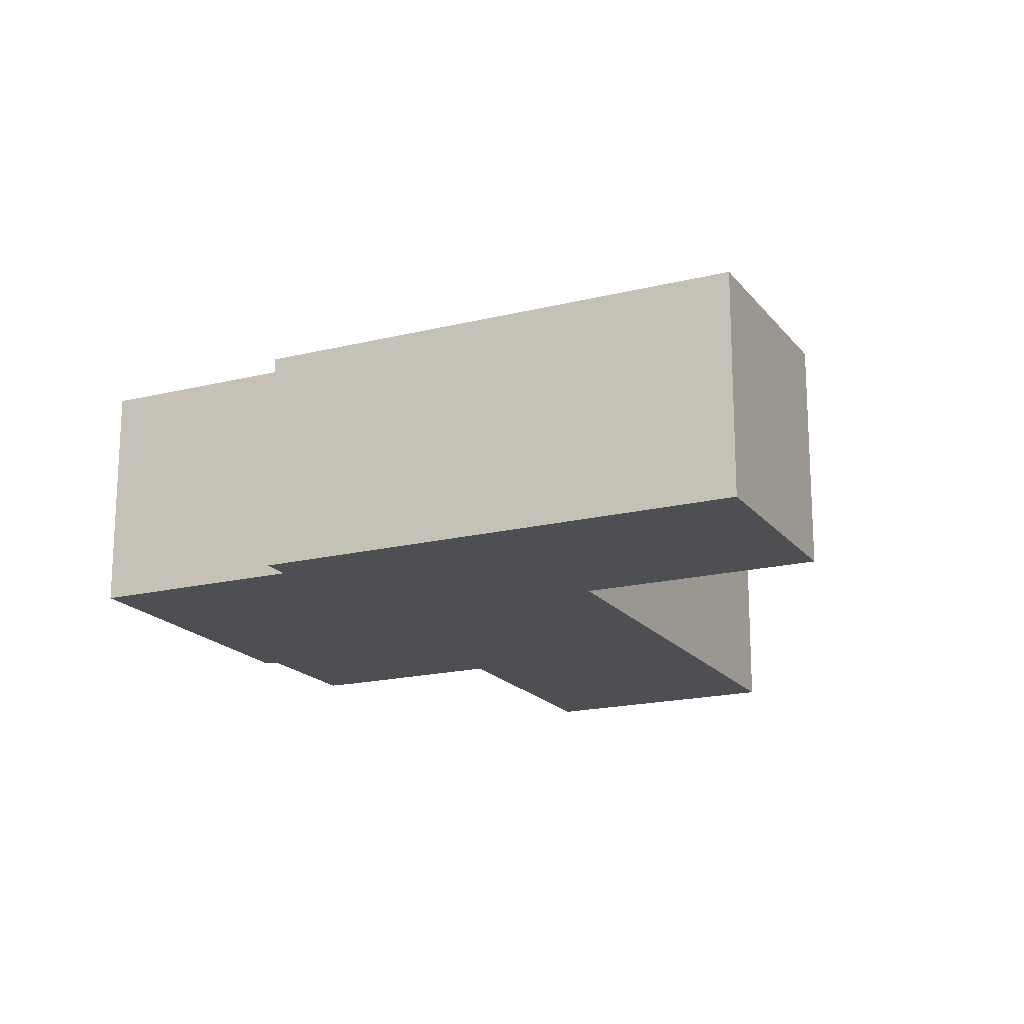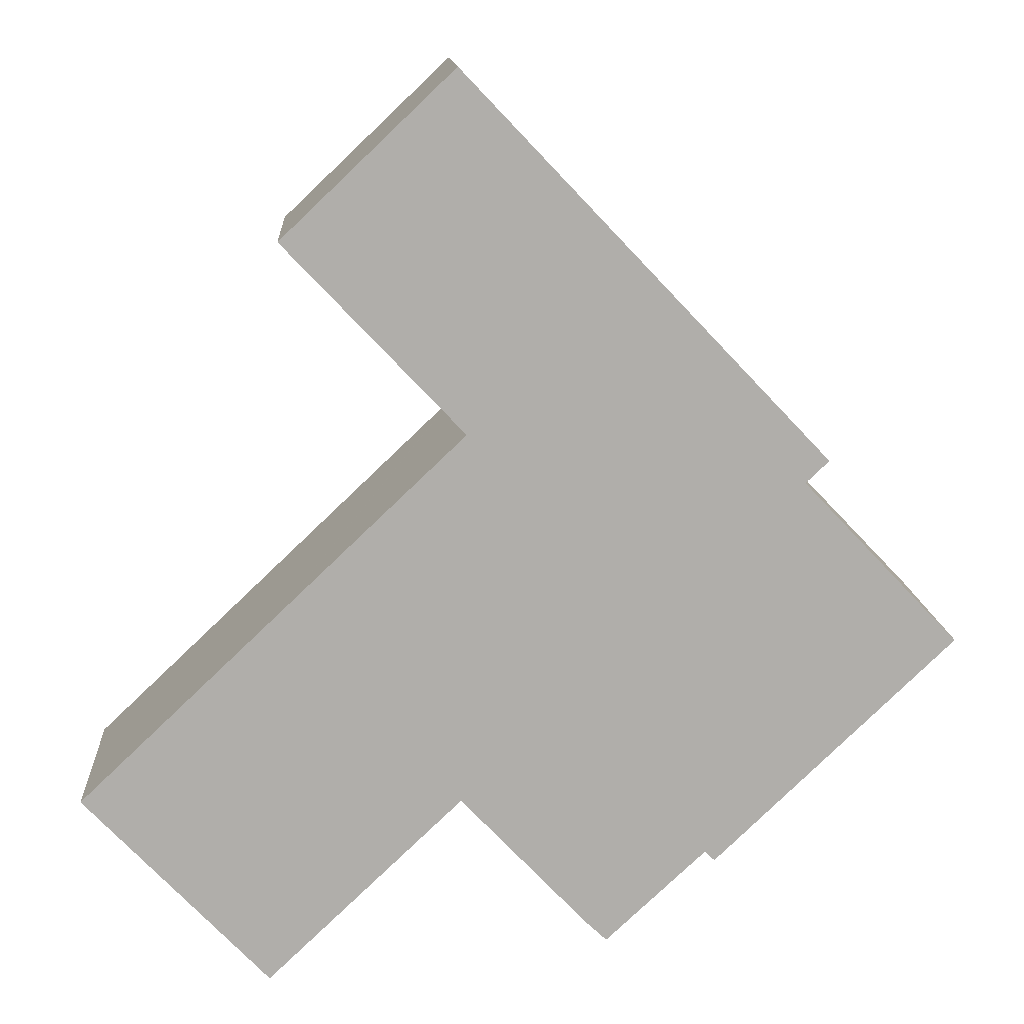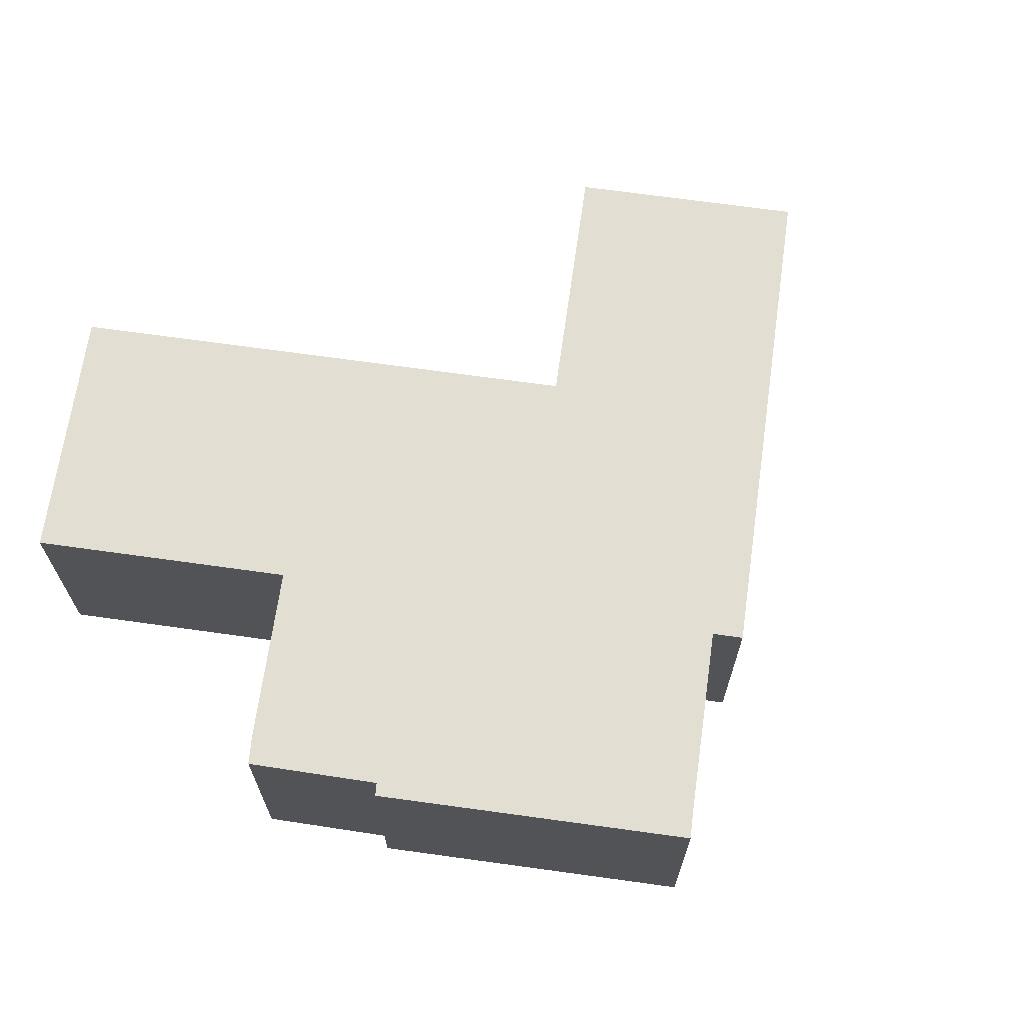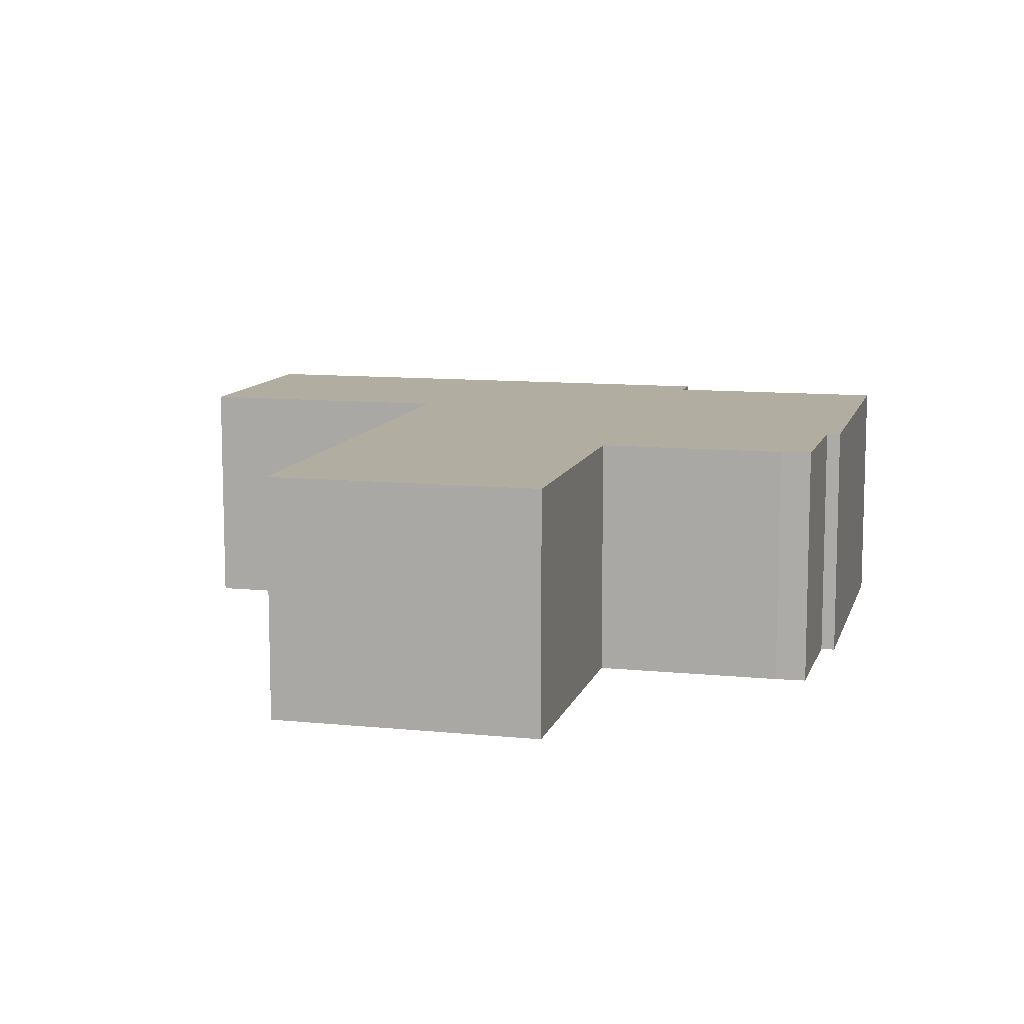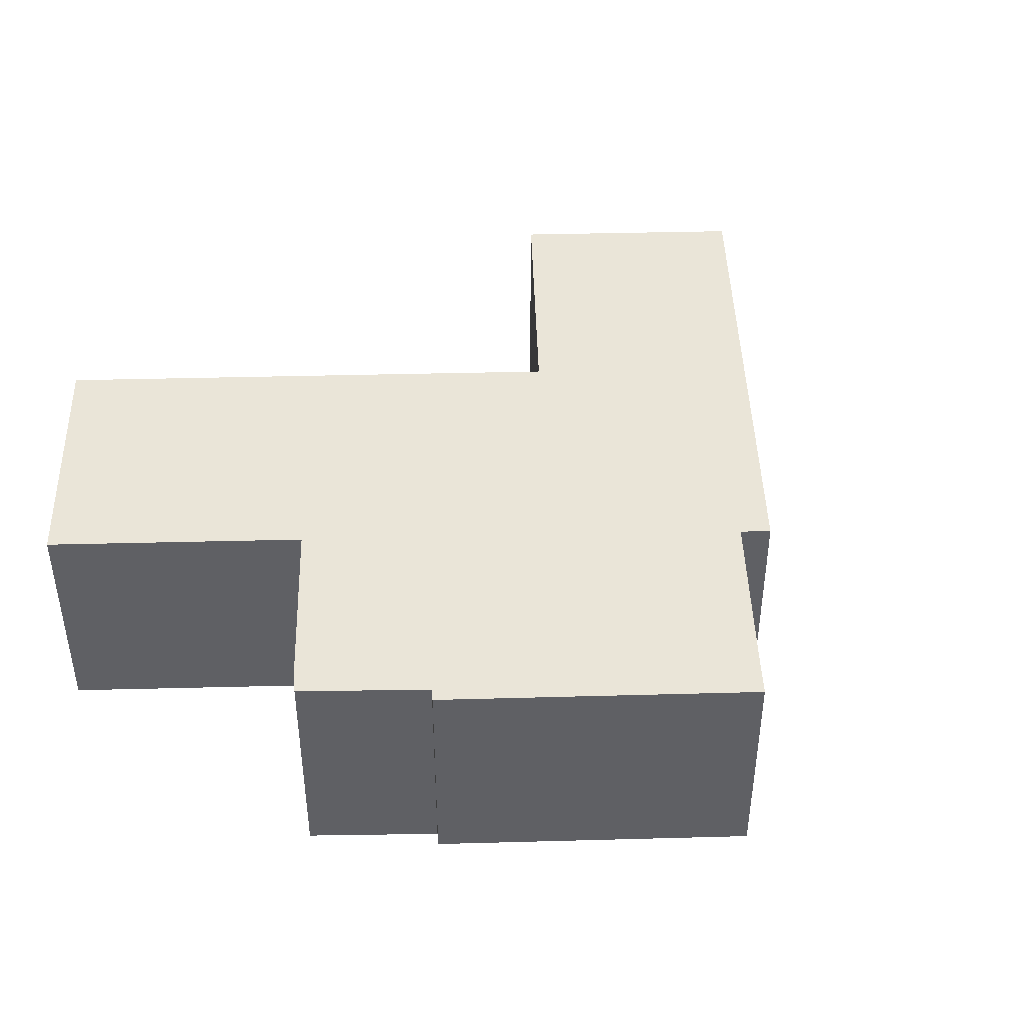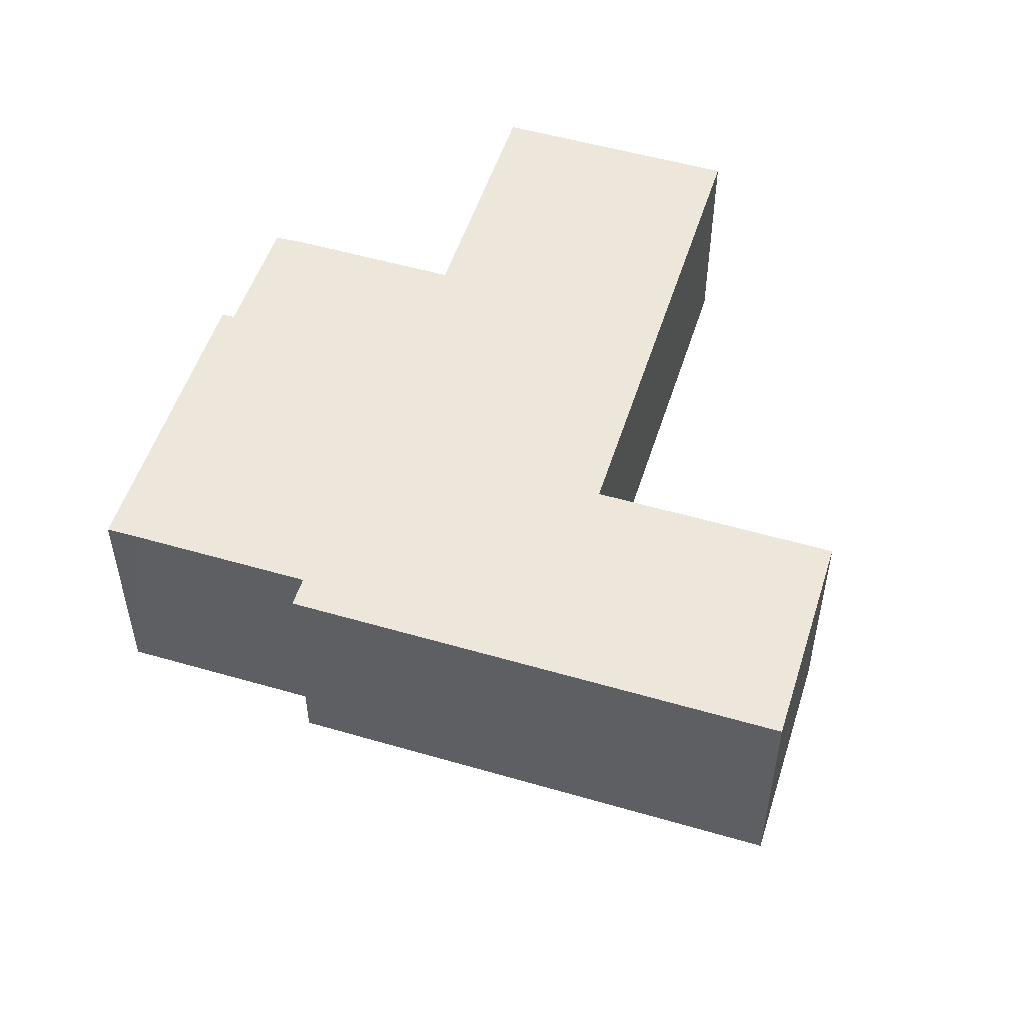
<metadata>
{"format":"obj","ext":"obj","renderer":"f3d","projection":"perspective","resolution":1024,"background":"white","views":[{"elev":-18.2,"azim":-20.7,"up":"+Y"},{"elev":12.7,"azim":176.4,"up":"+Z"},{"elev":67.9,"azim":-128.4,"up":"+Y"},{"elev":10.5,"azim":147.9,"up":"+Y"},{"elev":44.5,"azim":-138.1,"up":"+Y"},{"elev":52.4,"azim":-29.0,"up":"+Y"}]}
</metadata>
<code>
v  21.31 10.13 24.37
v  21.01 10.13 9.243
v  13.68 10.13 16.35
v  21.08 10.13 9.315
v  28.71 10.13 17.34
v  6.681 10.13 6.999
v  5.688 10.13 7.943
v  21.26 10.13 -6.888
v  21.32 10.13 -6.822
v  21.39 10.13 -6.891
v  29.73 10.13 -14.81
v  37.6 10.13 -6.527
v  21.08 10.13 9.172
v  29.27 10.13 1.393
v  0.999 10.13 1.021
v  6.467 10.13 -6.186
v  0 10.13 6.205e-16
v  6.652 10.13 6.968
v  10.25 10.13 -9.808
v  10.68 10.13 -9.406
v  14.97 10.13 -13.4
v  15.91 10.13 -12.51
v  21.31 -1.492e-15 24.37
v  28.71 -1.062e-15 17.34
v  21.01 -5.66e-16 9.243
v  21.08 -5.616e-16 9.172
v  29.27 -8.53e-17 1.393
v  37.6 3.997e-16 -6.527
v  21.26 4.218e-16 -6.888
v  21.32 4.177e-16 -6.822
v  15.91 7.661e-16 -12.51
v  14.97 8.204e-16 -13.4
v  10.68 5.76e-16 -9.406
v  10.25 6.006e-16 -9.808
v  21.08 -5.704e-16 9.315
v  29.73 9.069e-16 -14.81
v  0 0 0
v  6.467 3.788e-16 -6.186
v  6.681 -4.286e-16 6.999
v  5.688 -4.864e-16 7.943
v  21.39 4.22e-16 -6.891
v  6.652 -4.267e-16 6.968
v  0.999 -6.252e-17 1.021
v  13.68 -1.001e-15 16.35
g defaultobject
f 1 2 3
f 2 1 4
f 4 1 5
f 3 6 7
f 6 3 8
f 8 3 9
f 9 3 10
f 10 3 11
f 11 3 2
f 11 2 12
f 12 2 13
f 12 13 14
f 15 16 17
f 16 15 18
f 16 18 19
f 19 18 20
f 20 18 21
f 21 18 22
f 22 18 8
f 8 18 6
f 23 5 1
f 5 23 24
f 25 13 2
f 13 25 14
f 14 25 26
f 14 26 27
f 14 27 12
f 12 27 28
f 29 9 30
f 9 29 8
f 8 29 31
f 8 31 22
f 31 21 22
f 21 31 32
f 33 19 20
f 19 33 34
f 24 4 5
f 4 24 35
f 4 35 2
f 2 35 25
f 28 11 12
f 11 28 36
f 32 20 21
f 20 32 33
f 34 16 19
f 16 34 17
f 17 34 37
f 37 34 38
f 39 7 6
f 7 39 40
f 36 10 11
f 10 36 41
f 10 41 9
f 9 41 30
f 37 15 17
f 15 37 18
f 18 37 42
f 42 37 43
f 42 6 18
f 6 42 39
f 3 23 1
f 23 3 44
f 44 3 7
f 44 7 40
f 38 43 37
f 43 38 42
f 42 38 39
f 39 44 40
f 44 39 38
f 44 38 34
f 44 34 33
f 44 33 32
f 44 32 23
f 23 32 31
f 23 31 25
f 25 31 29
f 25 29 26
f 26 29 30
f 26 30 27
f 27 30 41
f 27 41 36
f 27 36 28
f 25 24 23
f 24 25 35

</code>
